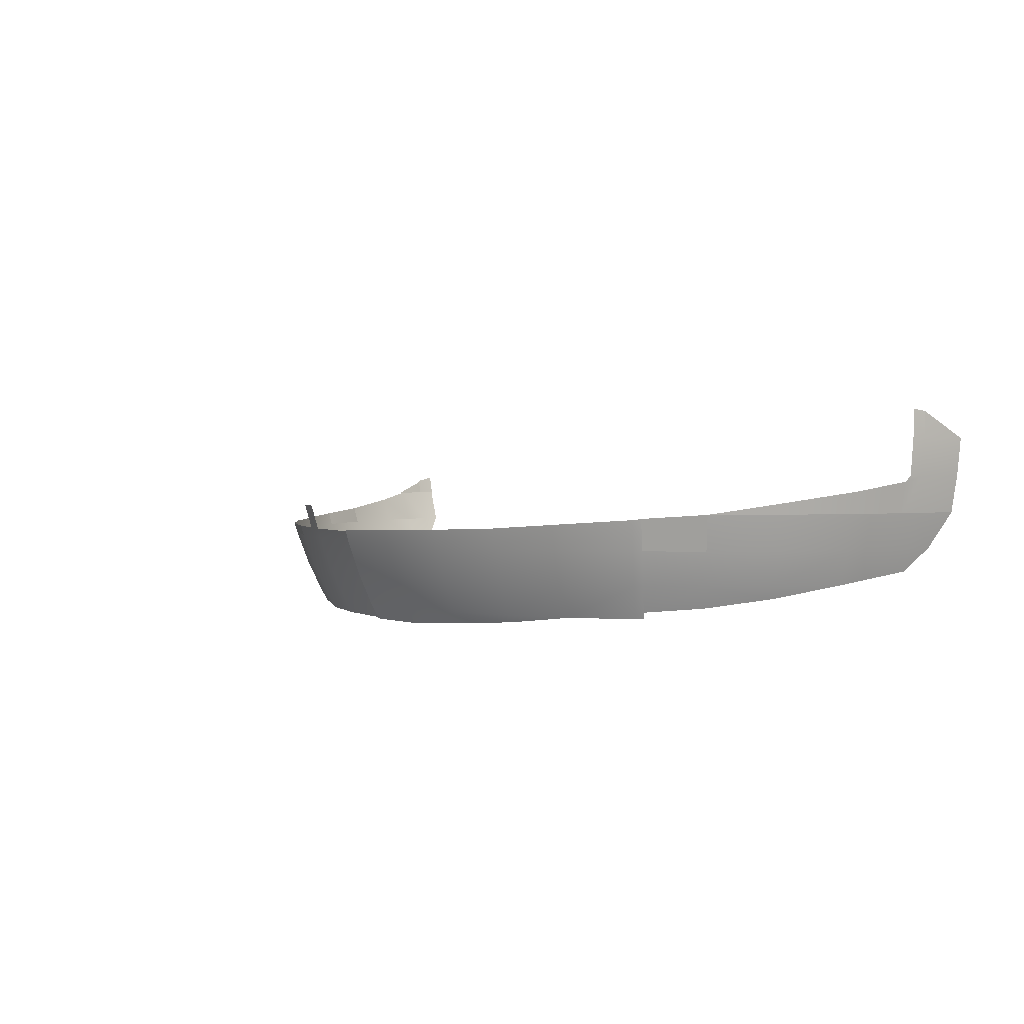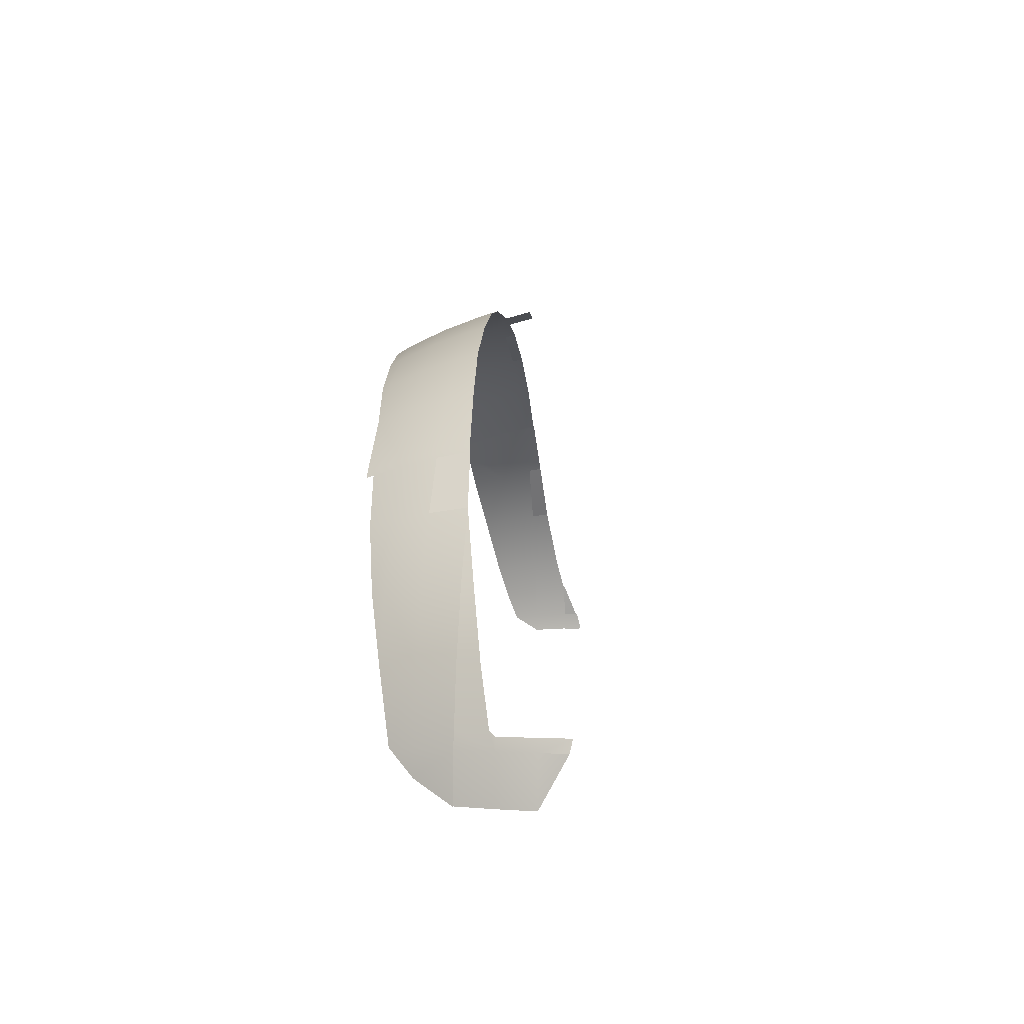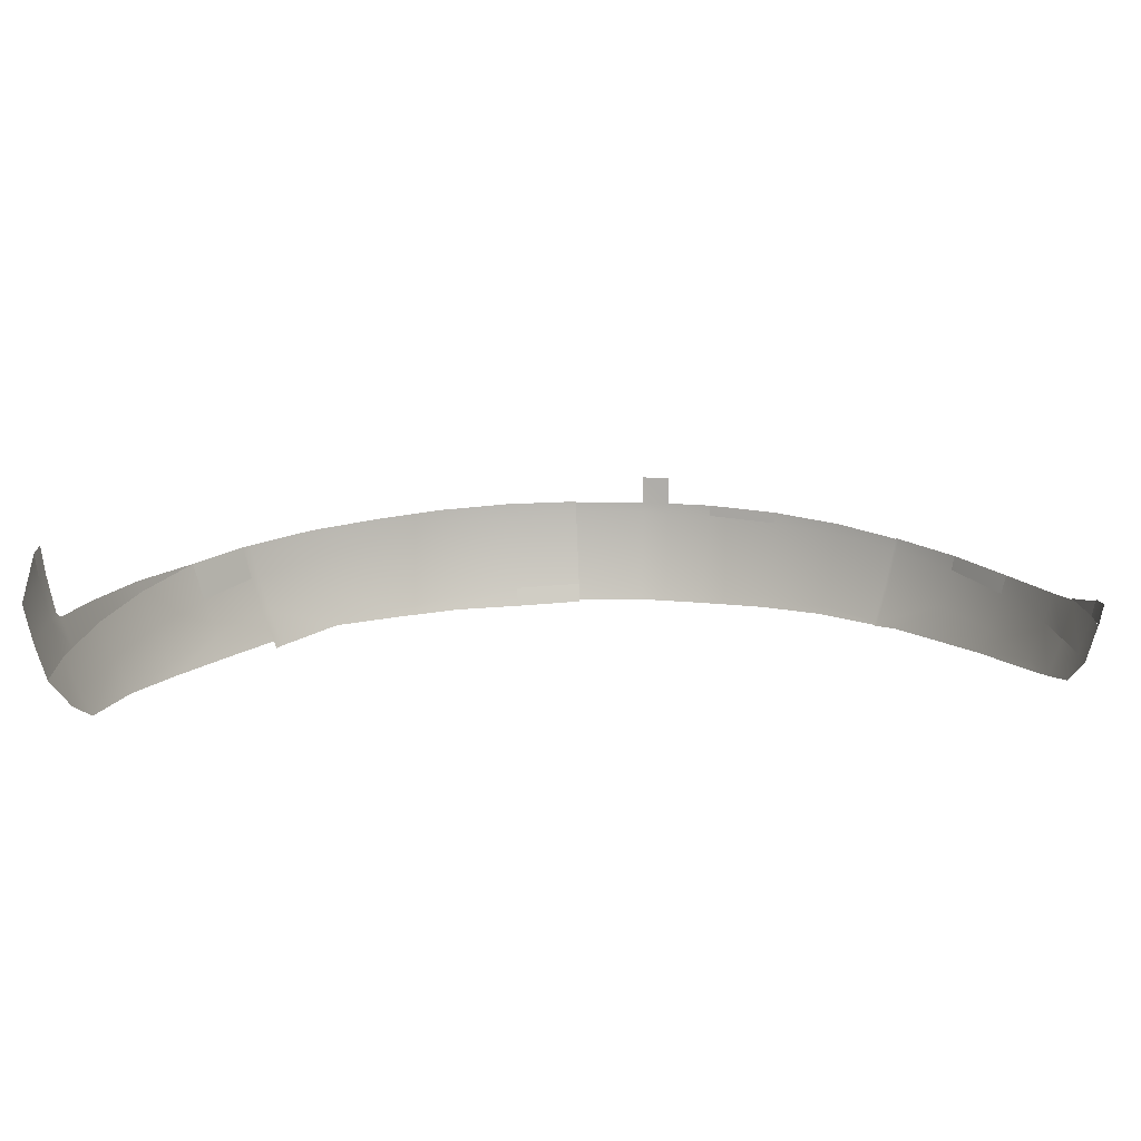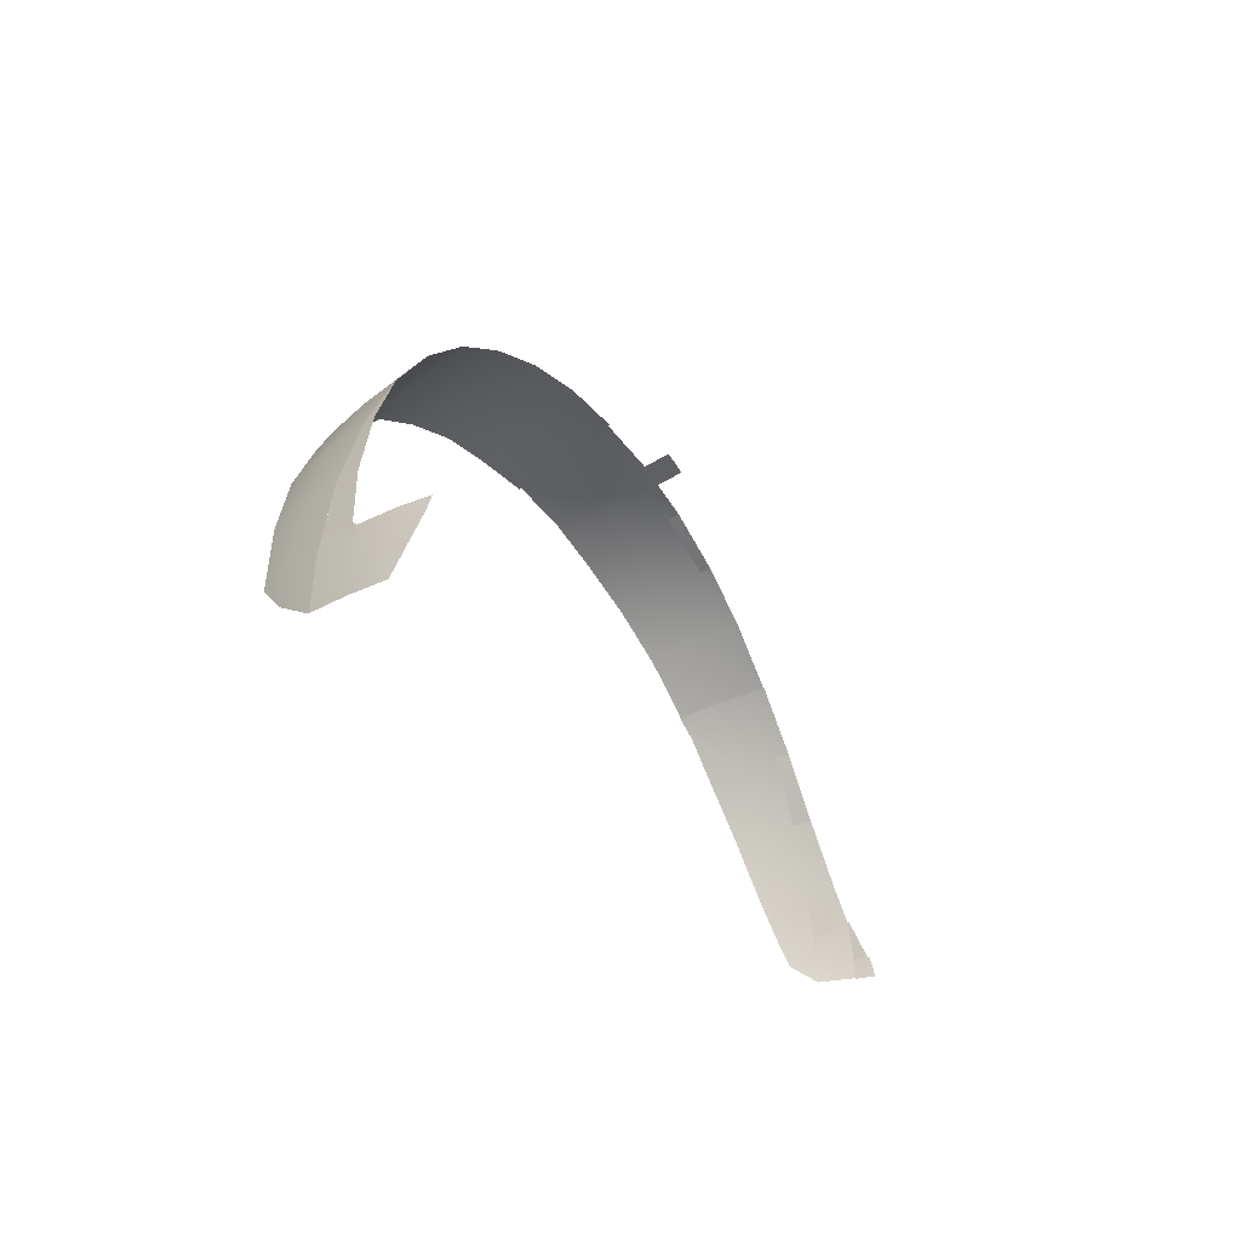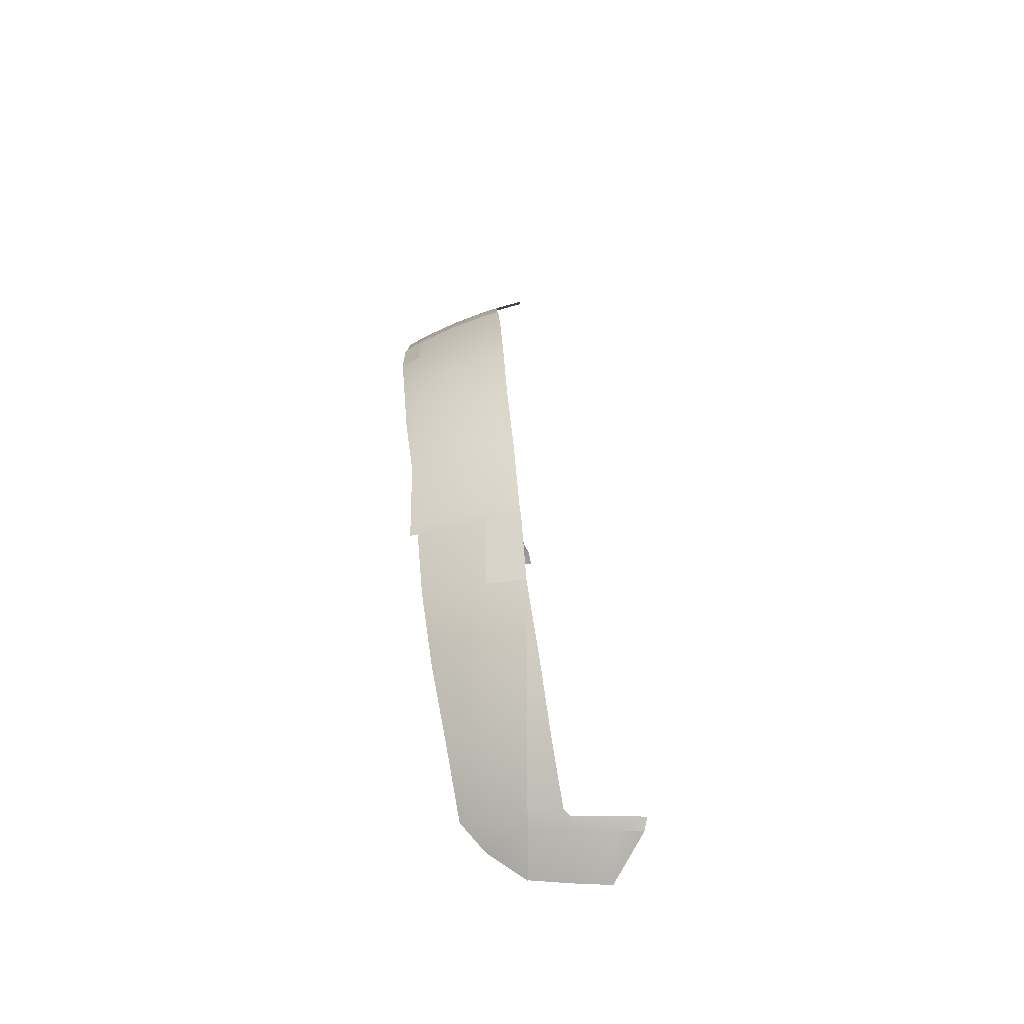
<metadata>
{"format":"obj","ext":"obj","renderer":"f3d","projection":"perspective","resolution":1024,"background":"white","views":[{"elev":2.2,"azim":54.8,"up":"+Y"},{"elev":4.2,"azim":97.5,"up":"+Z"},{"elev":-66.4,"azim":-177.5,"up":"+Z"},{"elev":-28.8,"azim":119.2,"up":"+Z"},{"elev":14.0,"azim":89.5,"up":"+Z"}]}
</metadata>
<code>
g default
v 3.147 -0.9338 2.286
v 3.858 -0.6738 0.7597
v 3.466 -0.9338 1.766
v 3.733 -0.7527 1.213
v 3.873 -0.9338 0.212
v 3.934 -0.6257 0.2153
v 3.808 -0.9338 0.7497
v 3.914 -0.3138 0.7281
v 3.482 -0.8414 1.774
v 3.699 -0.9338 1.202
v 3.842 -0.9338 0.6084
v 3.902 -0.6257 0.618
v 3.939 -0.3138 0.6238
v 3.878 -0.6257 0.7184
v 3.971 -0.3138 0.2173
v 3.947 -0.09316 0.6252
v 3.923 -0.0722 0.7292
g Front_Rail_A1
f 3 9 4 10
f 1 9 3
f 12 6 5 11
f 13 15 6 12
f 12 11 7 2 14
f 13 12 14 8
f 10 4 2 7
f 16 15 13
f 17 16 13 8
g default
v 3.466 -0.9338 1.766
v 3.147 -0.9338 2.286
v 3.39 -1.236 1.727
v 3.078 -1.236 2.236
v 3.293 -1.531 1.678
v 2.585 -1.757 2.486
v 3.842 -0.9338 0.6084
v 2.92 -1.718 2.121
v 2.66 -1.531 2.558
v 2.99 -1.531 2.172
v 3.249 -1.638 1.655
v 3.687 -1.43 0.5839
v 3.515 -1.531 1.142
v 3.618 -1.236 1.176
v 3.699 -0.9338 1.202
v 3.774 -1.236 0.3832
v 2.738 -1.236 2.633
v 3.757 -1.236 0.5951
v 2.793 -0.9687 2.685
v 3.873 -0.9338 0.2092
g Front_Rail_B1
f 21 34 36 19
f 21 19 18 20
f 20 18 32 31
f 27 21 20 22
f 22 20 31 30
f 27 22 28 25
f 35 33 29
f 22 30 28
f 31 35 29 30
f 31 32 24 35
f 21 27 26 34
f 27 25 23 26
f 24 37 33 35
g default
v 2.792 -0.9702 2.685
v 1.618 -1.816 3.176
v 1.727 -1.236 3.39
v 1.678 -1.531 3.293
v 1.101 -1.816 3.39
v 2.741 -0.9793 2.741
v 0 -1.816 3.564
v 2.566 -1.816 2.467
v 2.66 -1.531 2.558
v 1.084 -1.918 3.335
v 2.272 -1.022 3.127
v 2.52 -1.816 2.52
v 1.602 -1.88 3.144
v 2.095 -1.816 2.883
v 2.172 -1.531 2.99
v 2.236 -1.236 3.078
v 2.738 -1.236 2.633
v 1.749 -1.067 3.432
v 0 -1.236 3.804
v 0 -1.531 3.696
v 0.5575 -1.816 3.52
v 2.613 -1.531 2.613
v 1.188 -1.093 3.656
v 0.5951 -1.236 3.757
v 0.5781 -1.531 3.65
v 0.6004 -1.116 3.791
v 1.176 -1.236 3.618
v 1.142 -1.531 3.515
v 0.5454 -1.955 3.443
v 0 -1.955 3.486
v 2.69 -1.236 2.69
v 0 -1.135 3.833
g initialShadingGroup Front_Rail_B2
f 44 58 66 67
f 42 39 50 47
f 39 51 50
f 52 53 68 59
f 51 52 59 49
f 58 42 47 66
f 54 68 43 38
f 65 64 40 41
f 53 48 43 68
f 64 60 55 40
f 61 63 60 64
f 62 61 64 65
f 58 62 65 42
f 44 57 62 58
f 42 65 41 39
f 40 55 48 53
f 59 46 45 49
f 41 40 53 52
f 68 54 46 59
f 56 69 63 61
f 57 56 61 62
f 39 41 52 51
g default
v 0 -1.941 3.494
v -0.5575 -1.816 3.52
v -0.599 -1.148 3.782
v -0.5781 -1.531 3.65
v -0.5951 -1.236 3.757
v -0.6084 -0.9338 3.842
v -0.5466 -1.941 3.451
v -0.7465 -1.941 3.403
v -1.593 -1.914 3.126
v -2.074 -1.878 2.855
v -2.489 -1.844 2.526
v -1.08 -1.941 3.323
v -2.236 -1.236 3.078
v -2.172 -1.531 2.99
v -2.095 -1.816 2.883
v -0.7896 -1.531 3.599
v 0 -1.816 3.564
v 0 -1.531 3.696
v 0 -1.236 3.804
v 0 -1.148 3.829
v -1.183 -1.148 3.642
v -2.669 -1.236 2.708
v -2.593 -1.531 2.631
v -2.5 -1.816 2.537
v -1.738 -1.148 3.412
v -1.727 -1.236 3.39
v -1.678 -1.531 3.293
v -0.8128 -1.236 3.705
v -0.831 -0.9338 3.788
v -1.101 -1.816 3.39
v -1.618 -1.816 3.176
v -1.142 -1.531 3.515
v -1.176 -1.236 3.618
v -2.251 -1.148 3.098
v -0.7615 -1.816 3.471
v -0.8181 -1.148 3.729
v -2.686 -1.148 2.726
g Front_Rail_B3
f 95 94 90 102
f 96 95 102 101
f 100 96 101 99
f 74 73 85 97
f 72 74 97 105
f 102 90 105 97
f 82 103 94 95
f 101 102 97 85
f 83 82 95 96
f 84 83 96 100
f 71 76 77 104
f 71 86 70 76
f 84 100 78 79
f 100 99 81 78
f 99 104 77 81
f 75 72 105 98
f 99 101 85 104
f 71 73 87 86
f 73 74 88 87
f 74 72 89 88
f 82 91 106 103
f 73 71 104 85
f 84 79 80 93
f 83 84 93 92
f 82 83 92 91
g default
v -3.854 -0.9338 0.4459
v -2.488 -1.848 2.524
v -2.507 -1.848 2.507
v -2.709 -1.142 2.709
v -3.773 -0.9338 0.8956
v -3.77 -1.236 0.4361
v -2.669 -1.236 2.708
v -3.68 -1.004 1.196
v -3.428 -1.085 1.746
v -3.515 -1.531 1.142
v -3.618 -1.236 1.176
v -3.68 -1.448 0.5829
v -3.589 -1.531 0.8311
v -3.842 -0.9338 0.6084
v -3.757 -1.236 0.5951
v -3.218 -1.713 1.64
v -2.5 -1.816 2.537
v -2.593 -1.531 2.631
v -3.479 -1.612 1.13
v -3.078 -1.236 2.236
v -2.99 -1.531 2.172
v -2.687 -1.144 2.727
v -3.104 -1.122 2.255
v -3.39 -1.236 1.727
v -2.893 -1.79 2.102
v -3.293 -1.531 1.678
v -2.52 -1.816 2.52
v -2.646 -1.816 2.373
v -2.69 -1.236 2.69
v -2.613 -1.531 2.613
v -3.692 -1.236 0.8658
g Front_Rail_B4
f 130 115 129 126
f 132 130 126 127
f 116 125 119
f 116 132 122 125
f 137 111 114 117
f 135 113 124 136
f 136 124 123 133
f 133 123 108 109
f 120 121 112 107
f 133 109 134
f 132 127 131 122
f 113 135 110 128
f 127 126 135 136
f 121 118 112
f 119 137 117 116
f 126 129 110 135
f 127 136 133 134 131
f 117 114 115 130
f 116 117 130 132
f 121 137 119 118
f 121 120 111 137
g default
v -3.842 -0.9338 0.6084
v -3.855 -0.9338 0.4396
v -3.865 -0.8142 0.6122
v -3.764 -0.9338 0.9337
v -3.868 -0.8004 0.6126
v -3.889 -0.7623 0.4438
g Front_Rail_A4
f 138 140 141
f 140 138 139 143 142

</code>
